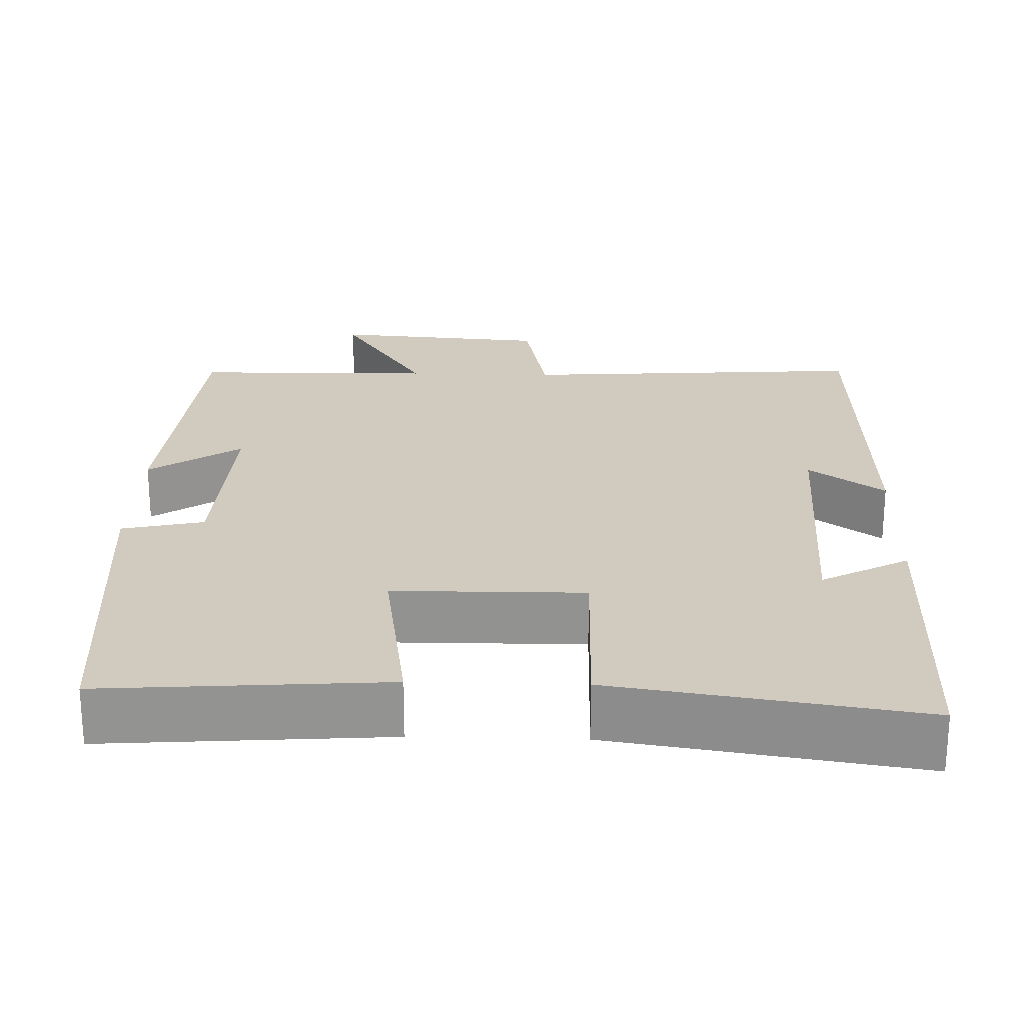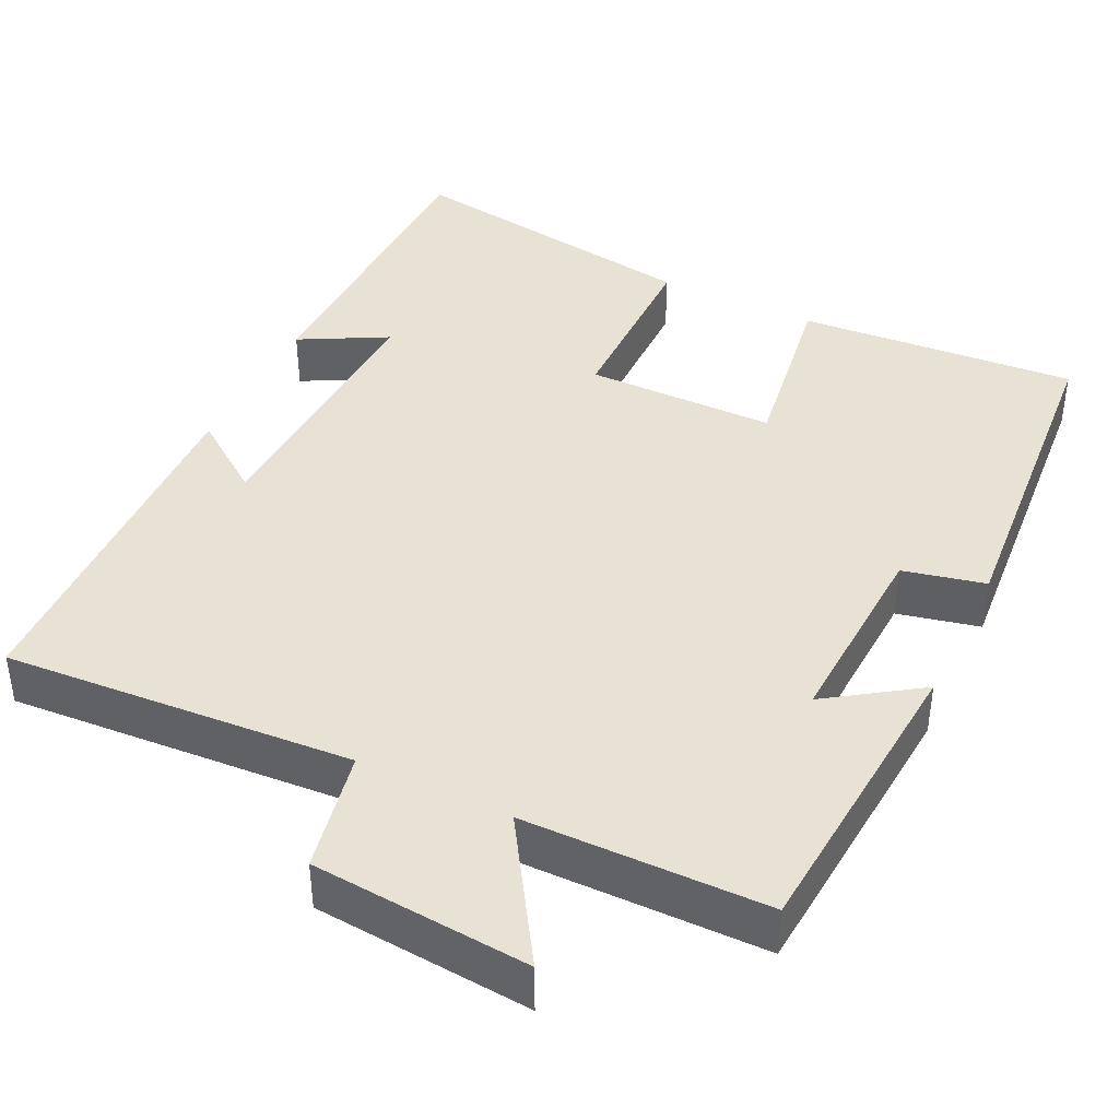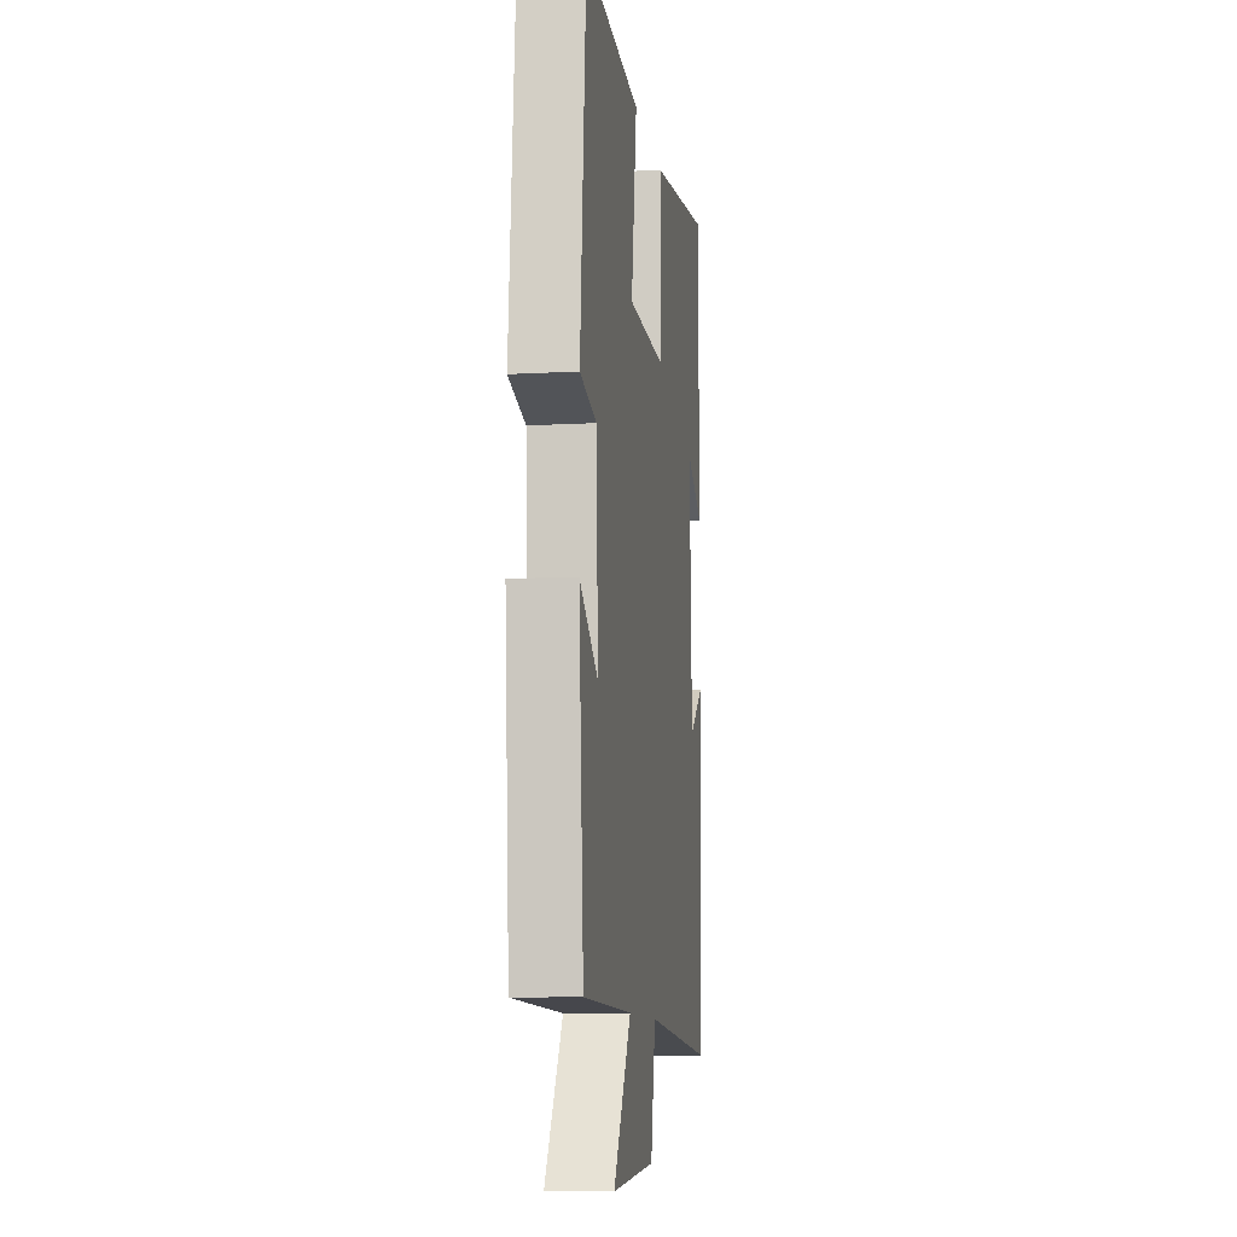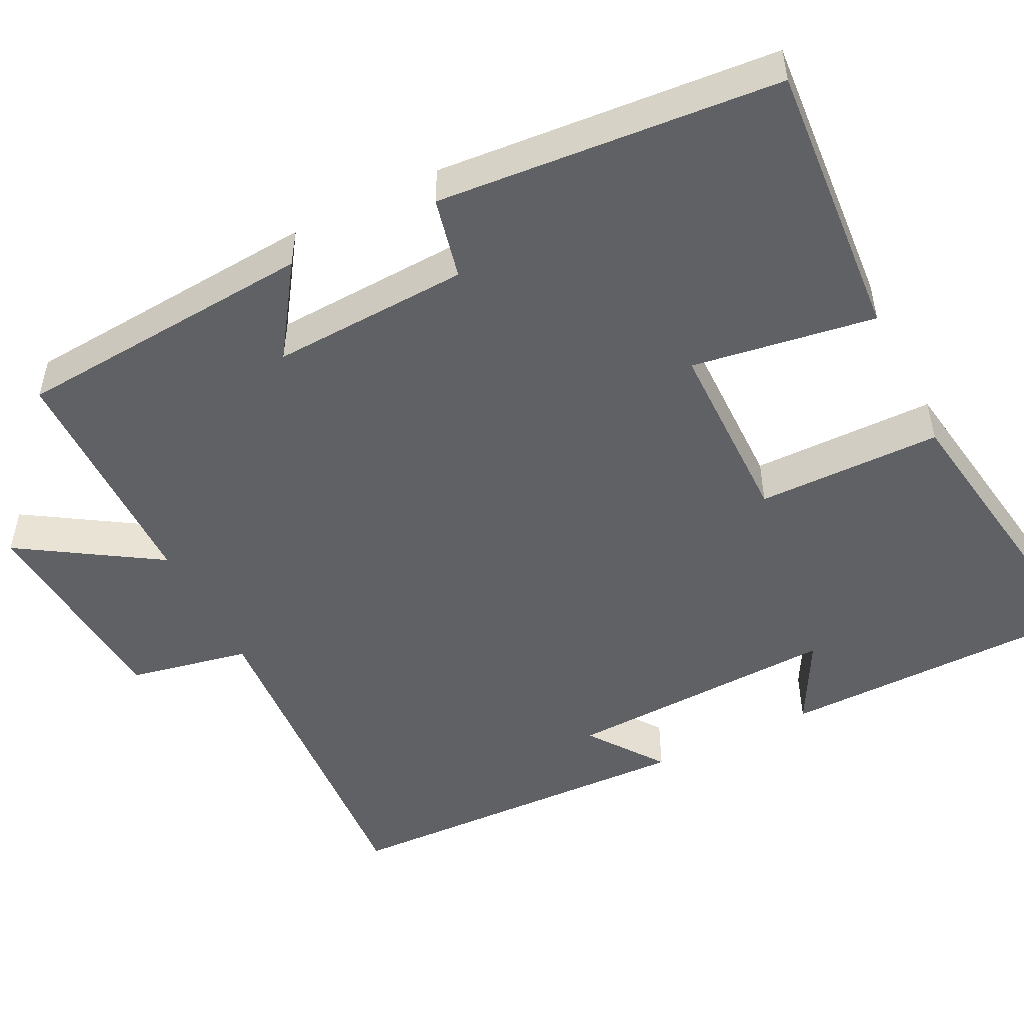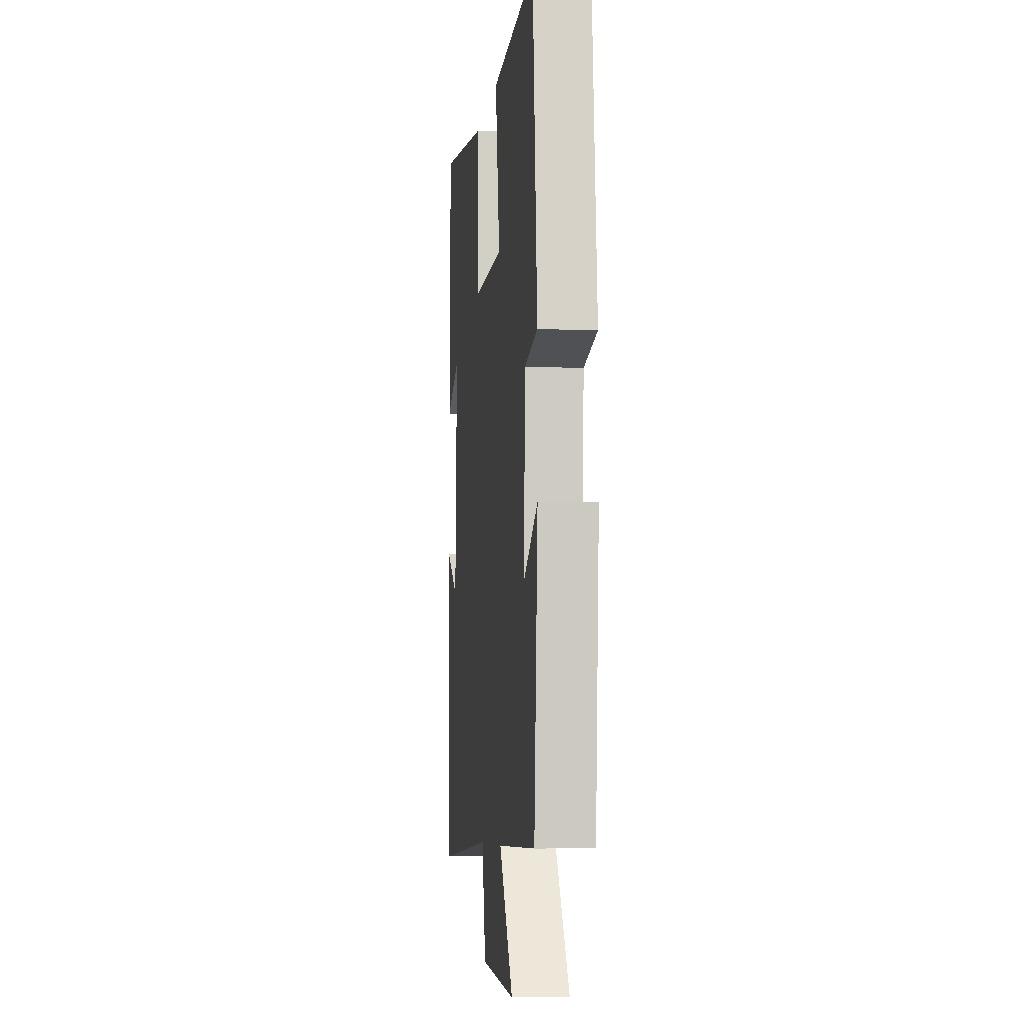
<metadata>
{"format":"obj","ext":"obj","renderer":"f3d","projection":"perspective","resolution":1024,"background":"white","views":[{"elev":23.6,"azim":1.7,"up":"+Y"},{"elev":40.9,"azim":-154.1,"up":"+Y"},{"elev":-10.1,"azim":-81.8,"up":"+Z"},{"elev":-49.8,"azim":-63.4,"up":"+Y"},{"elev":-7.0,"azim":-97.3,"up":"+Z"}]}
</metadata>
<code>
v -0.47 0.07 -0.496
v -0.5 0.07 -0.108
v -0.383 0.07 -0.188
v -0.395 0.07 0.066
v -0.5 0.07 0.09
v -0.464 0.07 0.527
v -0.105 0.07 0.5
v -0.141 0.07 0.265
v 0.103 0.07 0.263
v 0.105 0.07 0.5
v 0.495 0.07 0.56
v 0.5 0.07 0.158
v 0.389 0.07 0.218
v 0.403 0.07 -0.134
v 0.5 0.07 -0.064
v 0.484 0.07 -0.531
v 0.037 0.07 -0.5
v 0.006 0.07 -0.655
v -0.272 0.07 -0.677
v -0.159 0.07 -0.5
v -0.47 0 -0.496
v -0.5 0 -0.108
v -0.383 0 -0.188
v -0.395 0 0.066
v -0.5 0 0.09
v -0.464 0 0.527
v -0.105 0 0.5
v -0.141 0 0.265
v 0.103 0 0.263
v 0.105 0 0.5
v 0.495 0 0.56
v 0.5 0 0.158
v 0.389 0 0.218
v 0.403 0 -0.134
v 0.5 0 -0.064
v 0.484 0 -0.531
v 0.037 0 -0.5
v 0.006 0 -0.655
v -0.272 0 -0.677
v -0.159 0 -0.5
f 17 18 19 20
f 17 20 1 2
f 14 15 16 17
f 13 14 17
f 10 11 12 13
f 9 10 13
f 8 9 13 17
f 5 6 7 8
f 4 5 8
f 3 4 8 17
f 2 3 17
f 40 39 38 37
f 22 21 40 37
f 37 36 35 34
f 37 34 33
f 33 32 31 30
f 33 30 29
f 37 33 29 28
f 28 27 26 25
f 28 25 24
f 37 28 24 23
f 37 23 22
f 1 21 22 2
f 2 22 23 3
f 3 23 24 4
f 4 24 25 5
f 5 25 26 6
f 6 26 27 7
f 7 27 28 8
f 8 28 29 9
f 9 29 30 10
f 10 30 31 11
f 11 31 32 12
f 12 32 33 13
f 13 33 34 14
f 14 34 35 15
f 15 35 36 16
f 16 36 37 17
f 17 37 38 18
f 18 38 39 19
f 19 39 40 20
f 20 40 21 1

</code>
